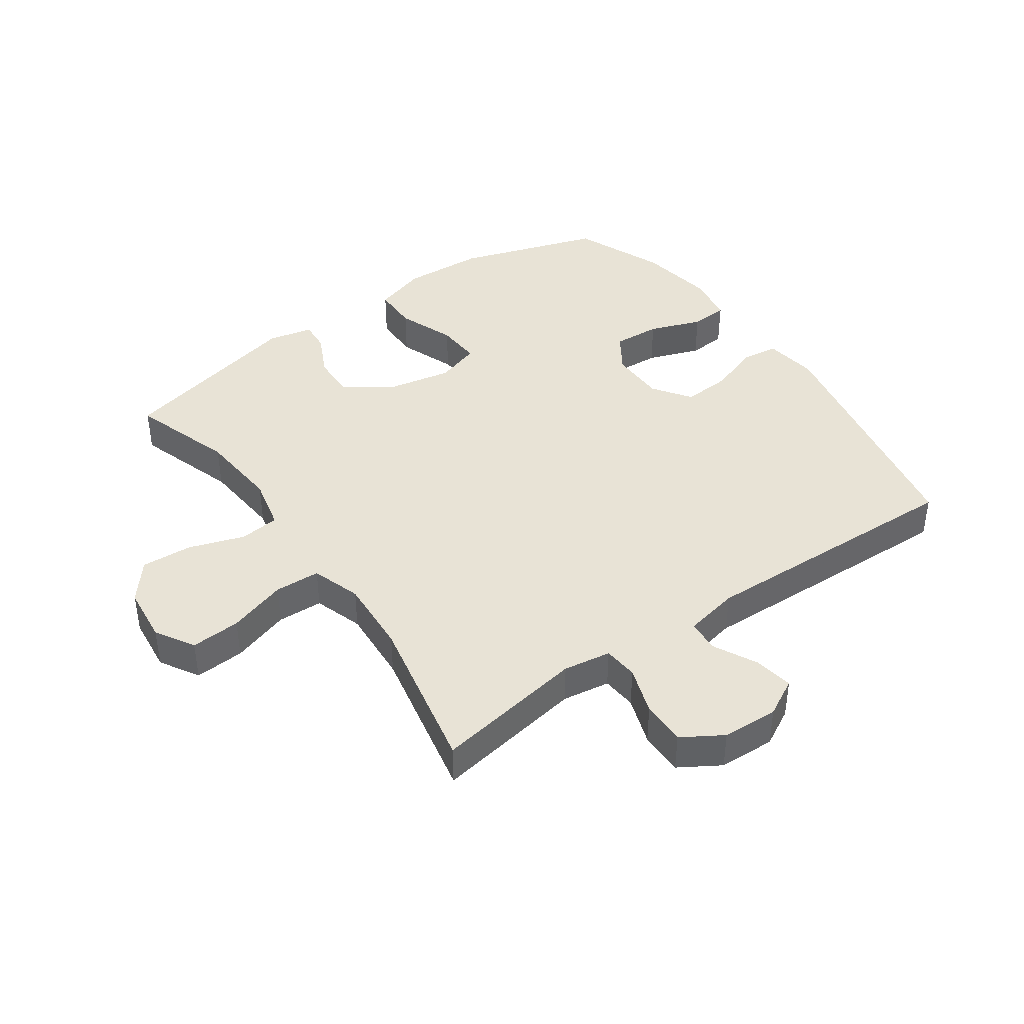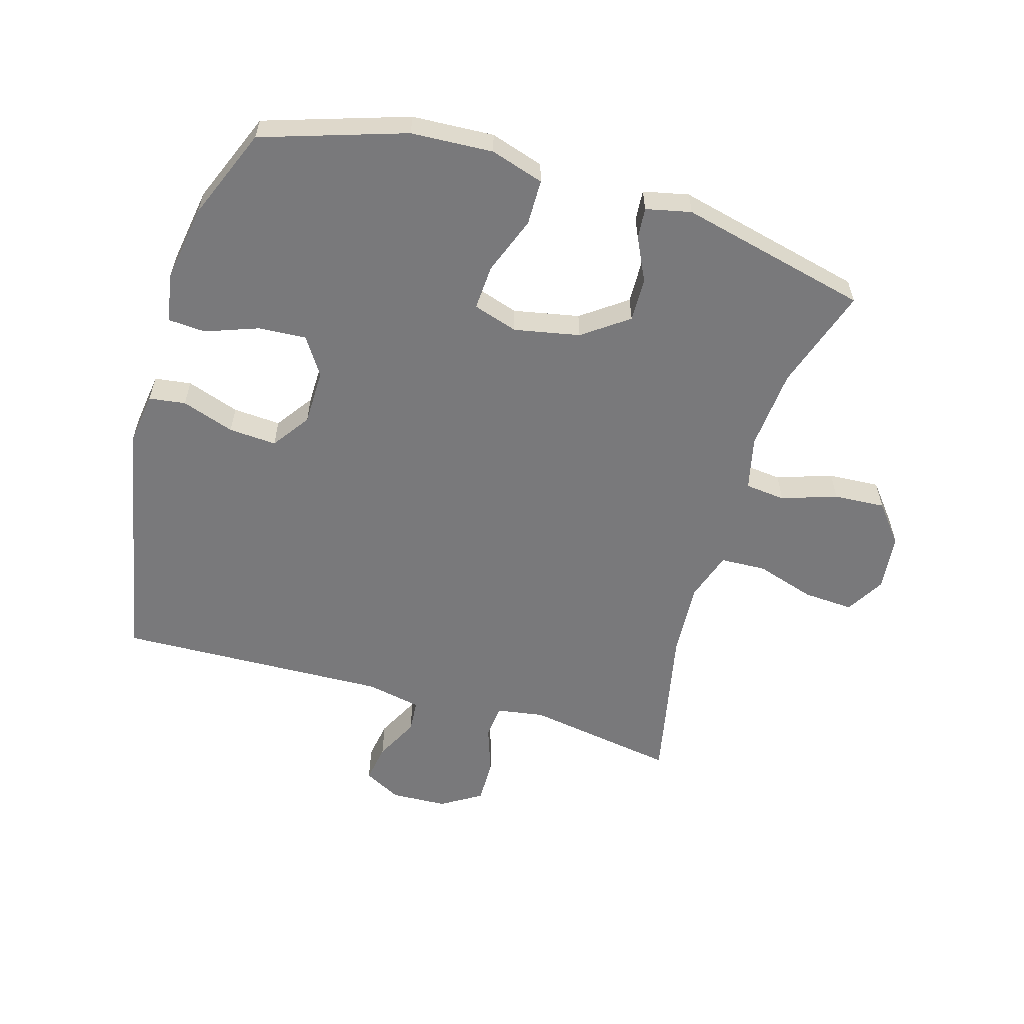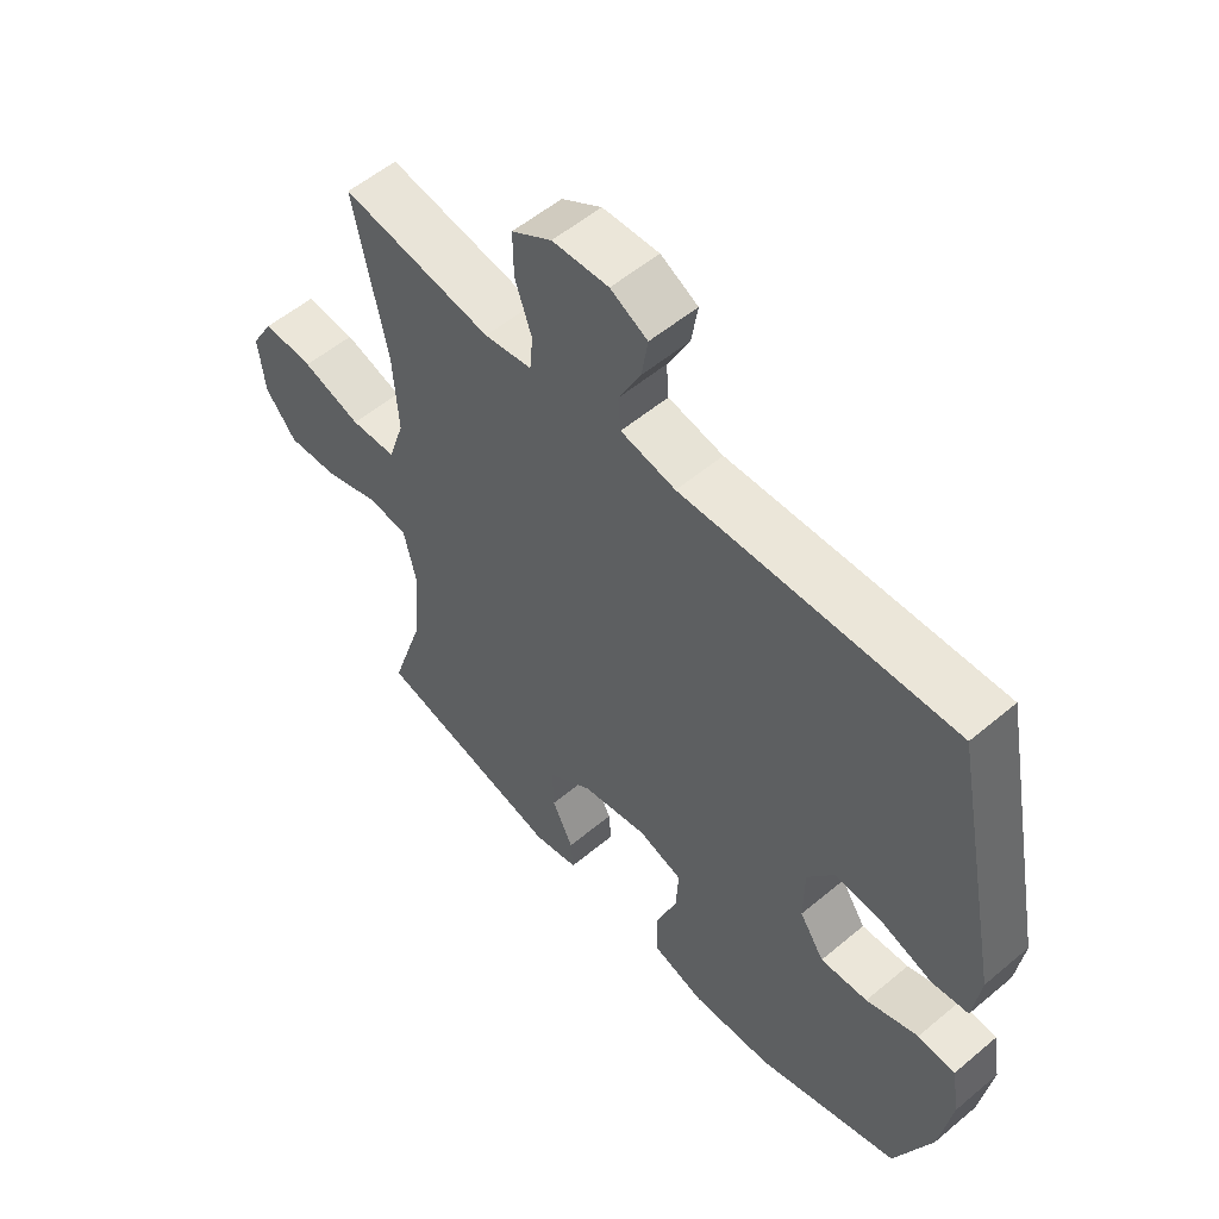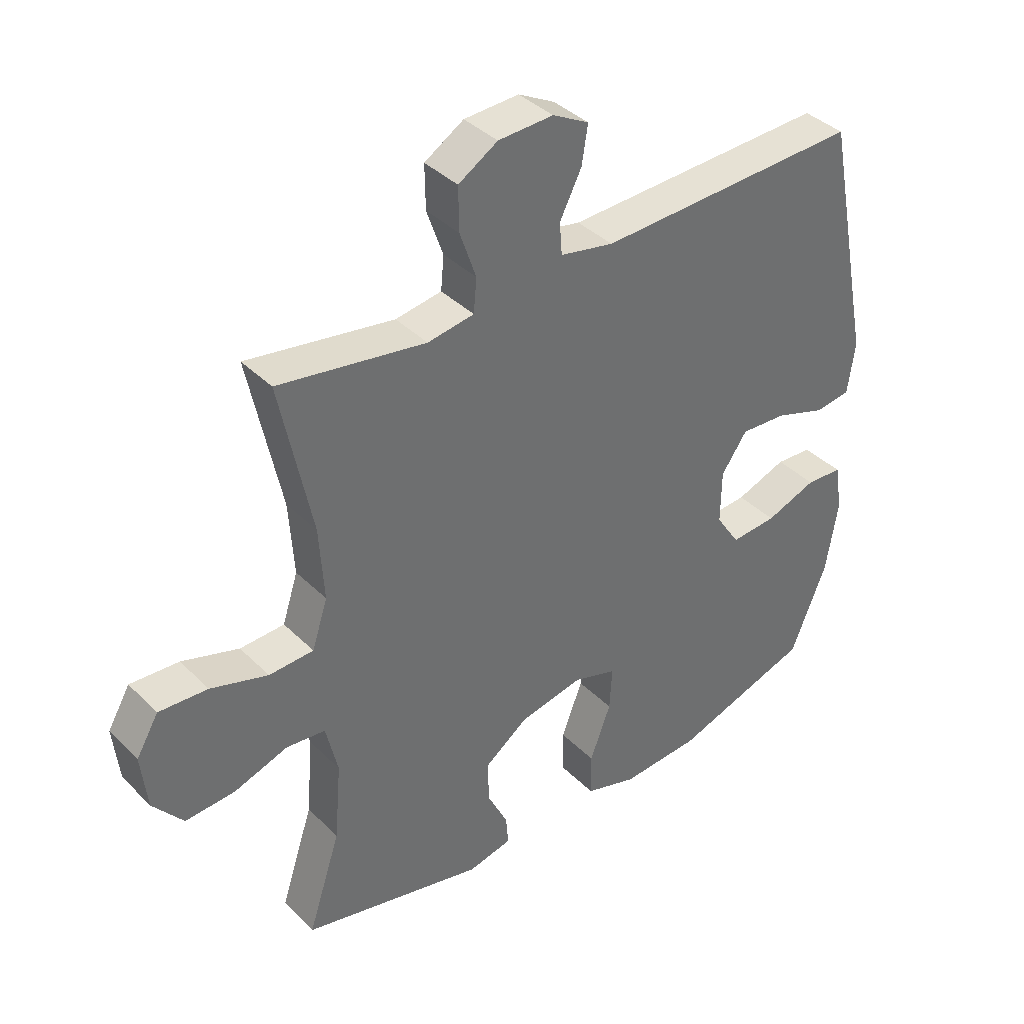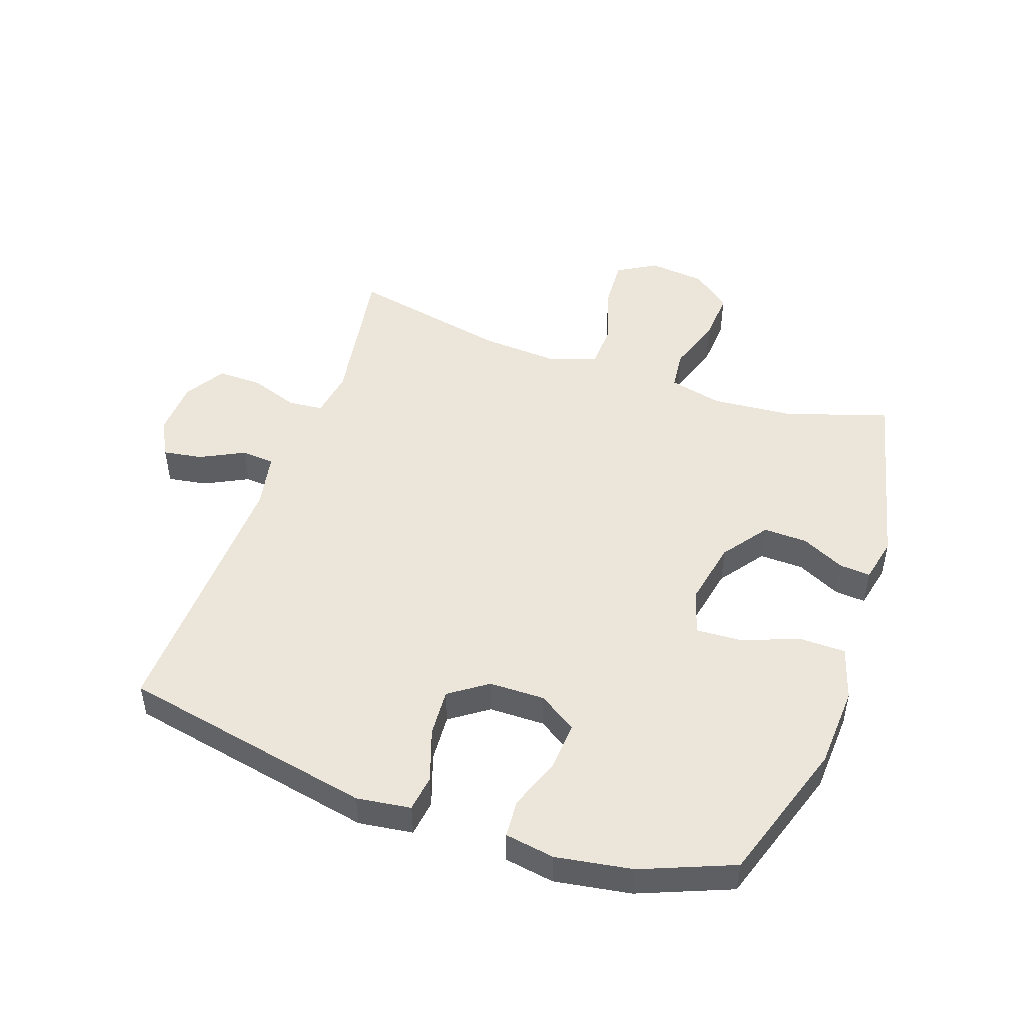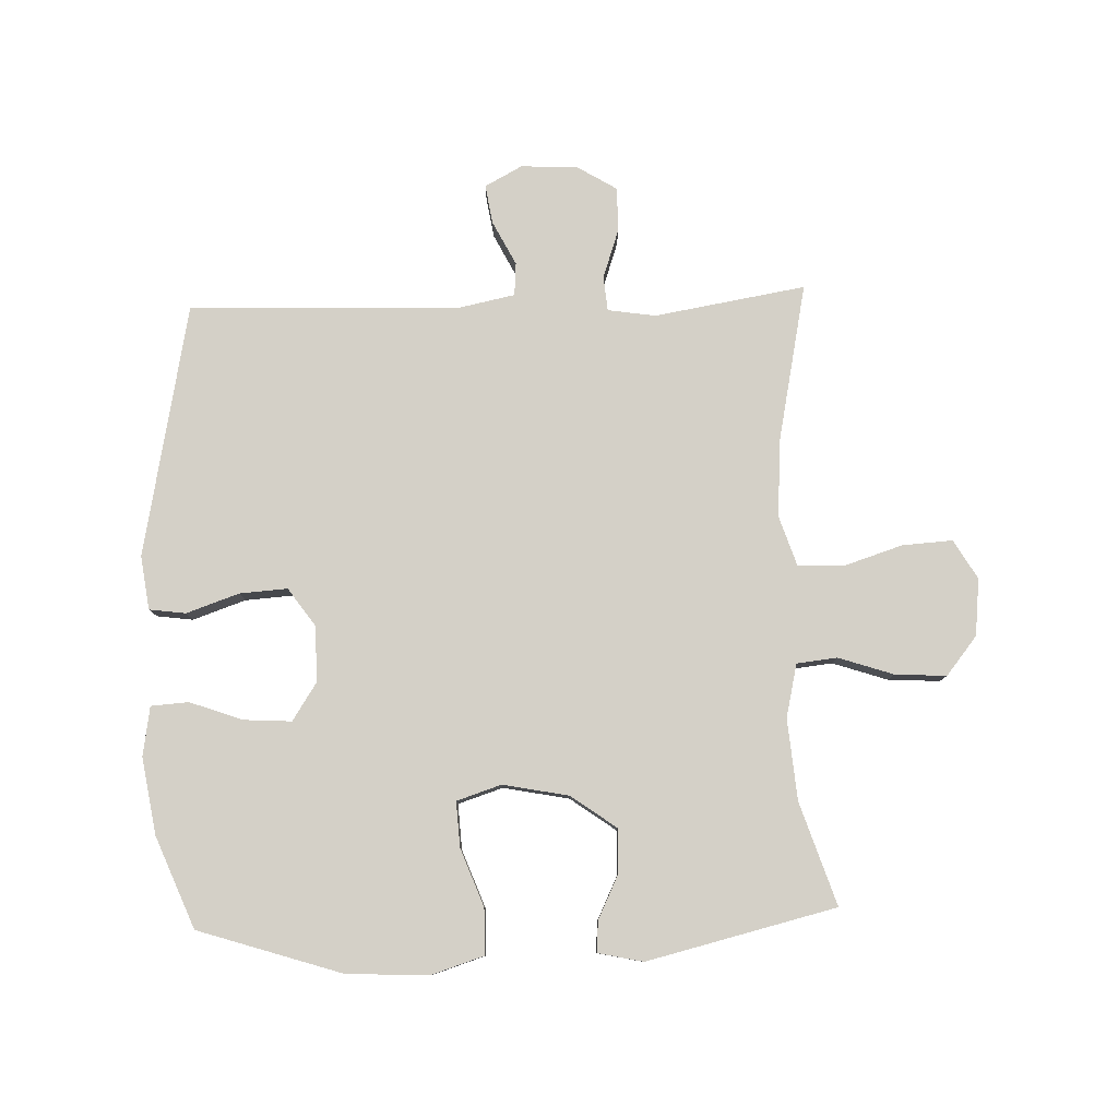
<metadata>
{"format":"obj","ext":"obj","renderer":"f3d","projection":"perspective","resolution":1024,"background":"white","views":[{"elev":41.5,"azim":-35.2,"up":"+Y"},{"elev":-57.9,"azim":163.6,"up":"+Y"},{"elev":55.1,"azim":48.5,"up":"+Z"},{"elev":38.5,"azim":-39.2,"up":"+Z"},{"elev":48.5,"azim":109.3,"up":"+Y"},{"elev":80.0,"azim":178.0,"up":"+Y"}]}
</metadata>
<code>
v -0.5 0.07 0.5
v -0.256 0.07 0.46
v -0.179 0.07 0.472
v -0.174 0.07 0.528
v -0.201 0.07 0.606
v -0.202 0.07 0.678
v -0.137 0.07 0.718
v -0.046 0.07 0.722
v 0.014 0.07 0.69
v 0.004 0.07 0.627
v -0.032 0.07 0.556
v -0.028 0.07 0.503
v 0.061 0.07 0.485
v 0.5 0.07 0.5
v 0.581 0.07 0.092
v 0.569 0.07 0.005
v 0.51 0.07 -0.003
v 0.425 0.07 0.026
v 0.348 0.07 0.031
v 0.305 0.07 -0.03
v 0.304 0.07 -0.12
v 0.344 0.07 -0.181
v 0.421 0.07 -0.176
v 0.506 0.07 -0.145
v 0.567 0.07 -0.149
v 0.58 0.07 -0.229
v 0.56 0.07 -0.352
v 0.5 0.07 -0.5
v 0.269 0.07 -0.575
v 0.137 0.07 -0.582
v 0.051 0.07 -0.555
v 0.05 0.07 -0.481
v 0.085 0.07 -0.388
v 0.089 0.07 -0.315
v 0.017 0.07 -0.292
v -0.089 0.07 -0.313
v -0.162 0.07 -0.366
v -0.16 0.07 -0.437
v -0.126 0.07 -0.507
v -0.122 0.07 -0.557
v -0.195 0.07 -0.573
v -0.5 0.07 -0.5
v -0.446 0.07 -0.334
v -0.435 0.07 -0.203
v -0.455 0.07 -0.117
v -0.52 0.07 -0.11
v -0.609 0.07 -0.14
v -0.692 0.07 -0.145
v -0.742 0.07 -0.083
v -0.752 0.07 0.009
v -0.715 0.07 0.072
v -0.634 0.07 0.067
v -0.539 0.07 0.037
v -0.465 0.07 0.04
v -0.439 0.07 0.12
v -0.447 0.07 0.243
v -0.5 0 0.5
v -0.256 0 0.46
v -0.179 0 0.472
v -0.174 0 0.528
v -0.201 0 0.606
v -0.202 0 0.678
v -0.137 0 0.718
v -0.046 0 0.722
v 0.014 0 0.69
v 0.004 0 0.627
v -0.032 0 0.556
v -0.028 0 0.503
v 0.061 0 0.485
v 0.5 0 0.5
v 0.581 0 0.092
v 0.569 0 0.005
v 0.51 0 -0.003
v 0.425 0 0.026
v 0.348 0 0.031
v 0.305 0 -0.03
v 0.304 0 -0.12
v 0.344 0 -0.181
v 0.421 0 -0.176
v 0.506 0 -0.145
v 0.567 0 -0.149
v 0.58 0 -0.229
v 0.56 0 -0.352
v 0.5 0 -0.5
v 0.269 0 -0.575
v 0.137 0 -0.582
v 0.051 0 -0.555
v 0.05 0 -0.481
v 0.085 0 -0.388
v 0.089 0 -0.315
v 0.017 0 -0.292
v -0.089 0 -0.313
v -0.162 0 -0.366
v -0.16 0 -0.437
v -0.126 0 -0.507
v -0.122 0 -0.557
v -0.195 0 -0.573
v -0.5 0 -0.5
v -0.446 0 -0.334
v -0.435 0 -0.203
v -0.455 0 -0.117
v -0.52 0 -0.11
v -0.609 0 -0.14
v -0.692 0 -0.145
v -0.742 0 -0.083
v -0.752 0 0.009
v -0.715 0 0.072
v -0.634 0 0.067
v -0.539 0 0.037
v -0.465 0 0.04
v -0.439 0 0.12
v -0.447 0 0.243
f 50 51 52 53
f 50 53 54
f 49 50 54
f 46 47 48 49
f 45 46 49 54
f 44 45 54 55
f 40 41 42 43
f 38 39 40 43
f 37 38 43 44
f 36 37 44 55
f 30 31 32 33
f 30 33 34
f 29 30 34
f 28 29 34
f 27 28 34
f 26 27 34 35
f 23 24 25 26
f 22 23 26 35
f 15 16 17 18
f 13 14 15 18
f 12 13 18 19
f 8 9 10 11
f 8 11 12
f 7 8 12
f 4 5 6 7
f 3 4 7 12
f 56 1 2
f 56 2 3
f 21 22 35 36
f 20 21 36 55
f 19 20 55 56
f 3 12 19 56
f 109 108 107 106
f 110 109 106
f 110 106 105
f 105 104 103 102
f 110 105 102 101
f 111 110 101 100
f 99 98 97 96
f 99 96 95 94
f 100 99 94 93
f 111 100 93 92
f 89 88 87 86
f 90 89 86
f 90 86 85
f 90 85 84
f 90 84 83
f 91 90 83 82
f 82 81 80 79
f 91 82 79 78
f 74 73 72 71
f 74 71 70 69
f 75 74 69 68
f 67 66 65 64
f 68 67 64
f 68 64 63
f 63 62 61 60
f 68 63 60 59
f 58 57 112
f 59 58 112
f 92 91 78 77
f 111 92 77 76
f 112 111 76 75
f 112 75 68 59
f 1 57 58 2
f 2 58 59 3
f 3 59 60 4
f 4 60 61 5
f 5 61 62 6
f 6 62 63 7
f 7 63 64 8
f 8 64 65 9
f 9 65 66 10
f 10 66 67 11
f 11 67 68 12
f 12 68 69 13
f 13 69 70 14
f 14 70 71 15
f 15 71 72 16
f 16 72 73 17
f 17 73 74 18
f 18 74 75 19
f 19 75 76 20
f 20 76 77 21
f 21 77 78 22
f 22 78 79 23
f 23 79 80 24
f 24 80 81 25
f 25 81 82 26
f 26 82 83 27
f 27 83 84 28
f 28 84 85 29
f 29 85 86 30
f 30 86 87 31
f 31 87 88 32
f 32 88 89 33
f 33 89 90 34
f 34 90 91 35
f 35 91 92 36
f 36 92 93 37
f 37 93 94 38
f 38 94 95 39
f 39 95 96 40
f 40 96 97 41
f 41 97 98 42
f 42 98 99 43
f 43 99 100 44
f 44 100 101 45
f 45 101 102 46
f 46 102 103 47
f 47 103 104 48
f 48 104 105 49
f 49 105 106 50
f 50 106 107 51
f 51 107 108 52
f 52 108 109 53
f 53 109 110 54
f 54 110 111 55
f 55 111 112 56
f 56 112 57 1

</code>
